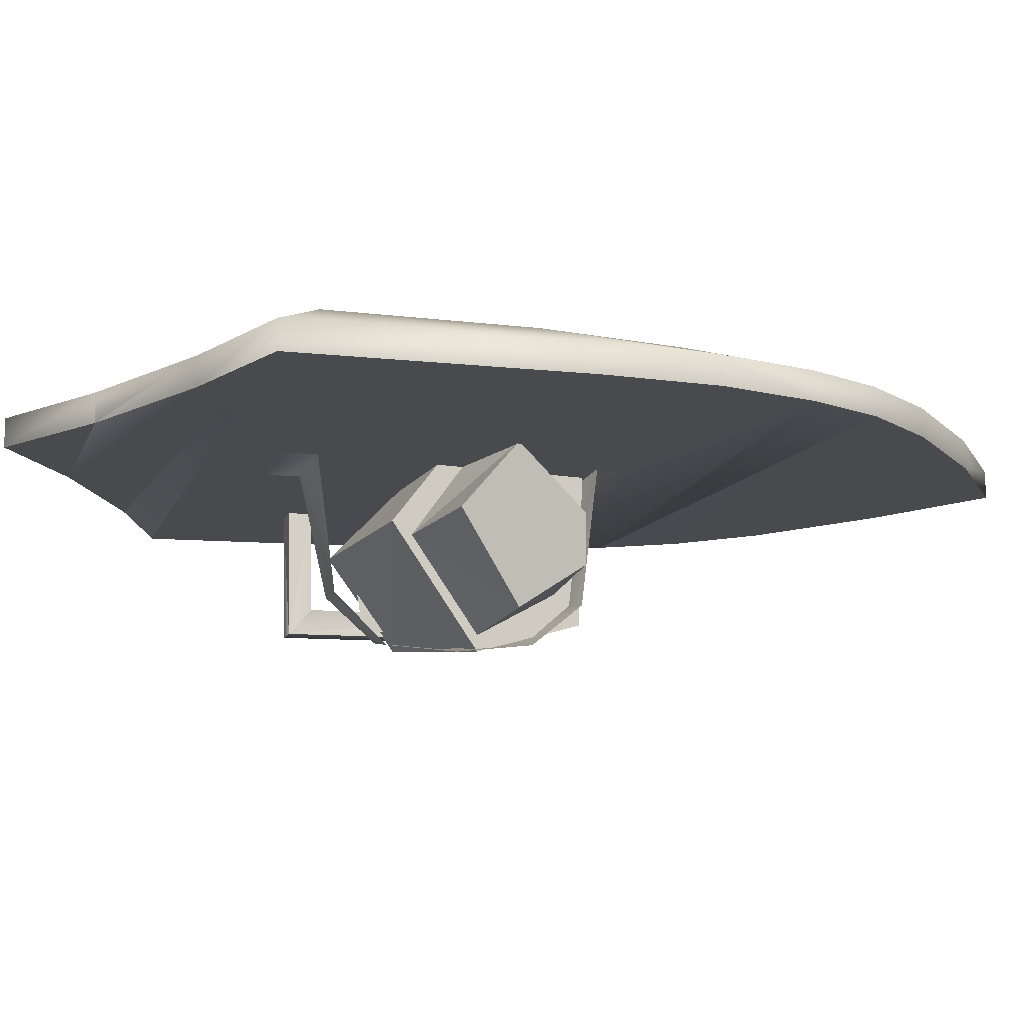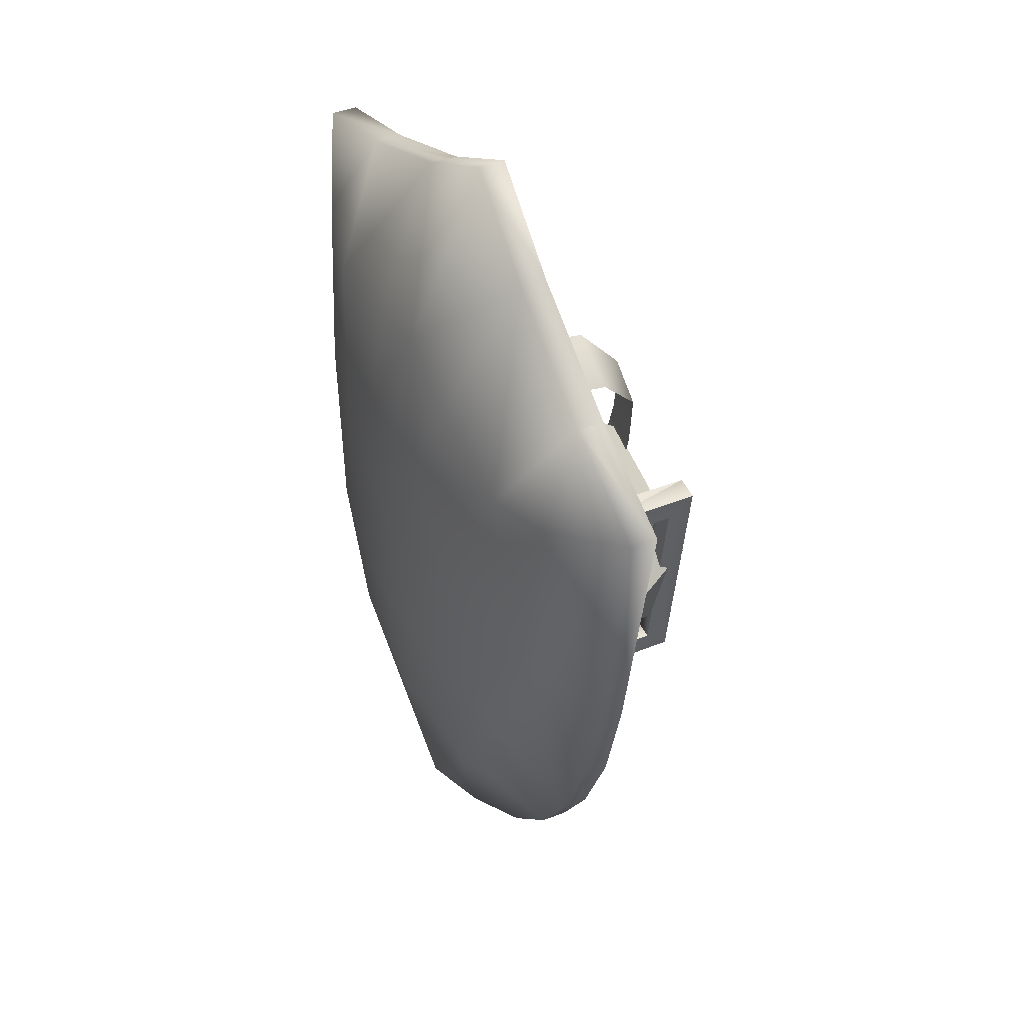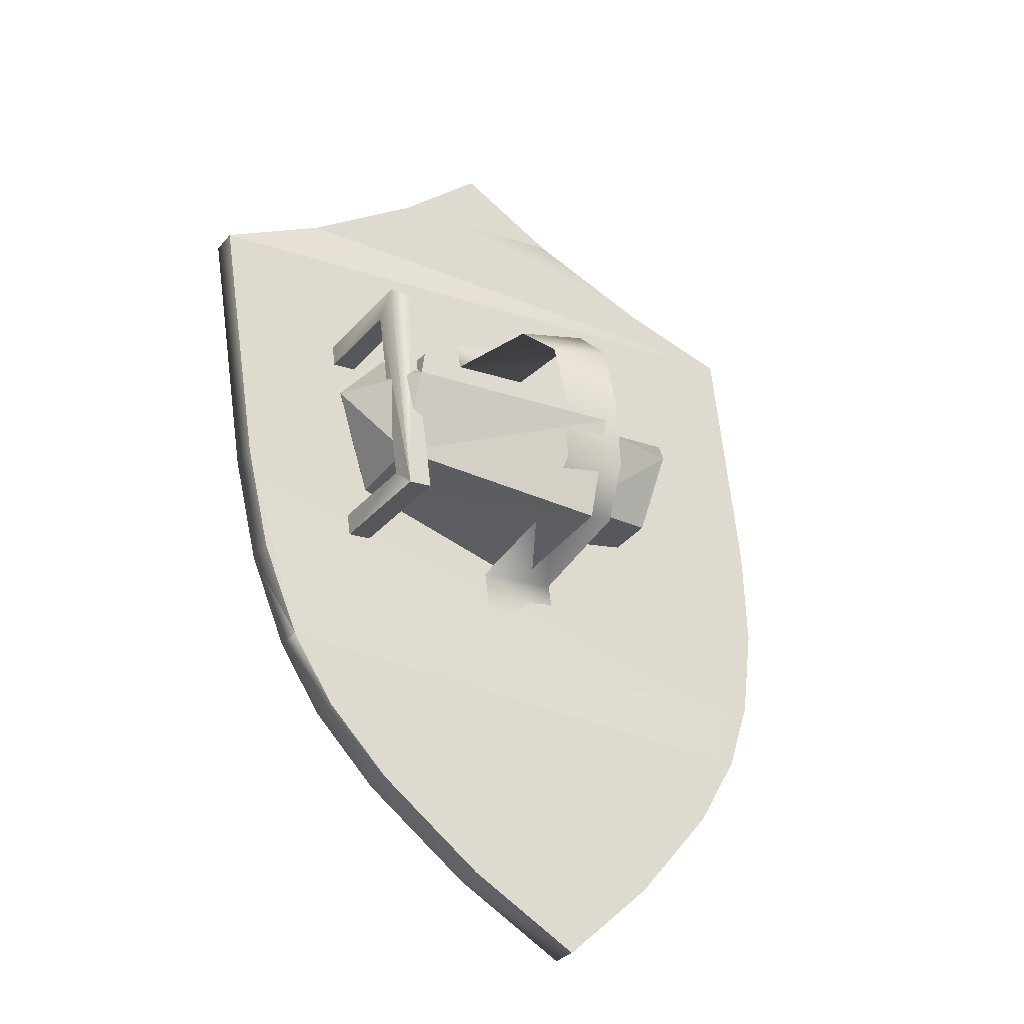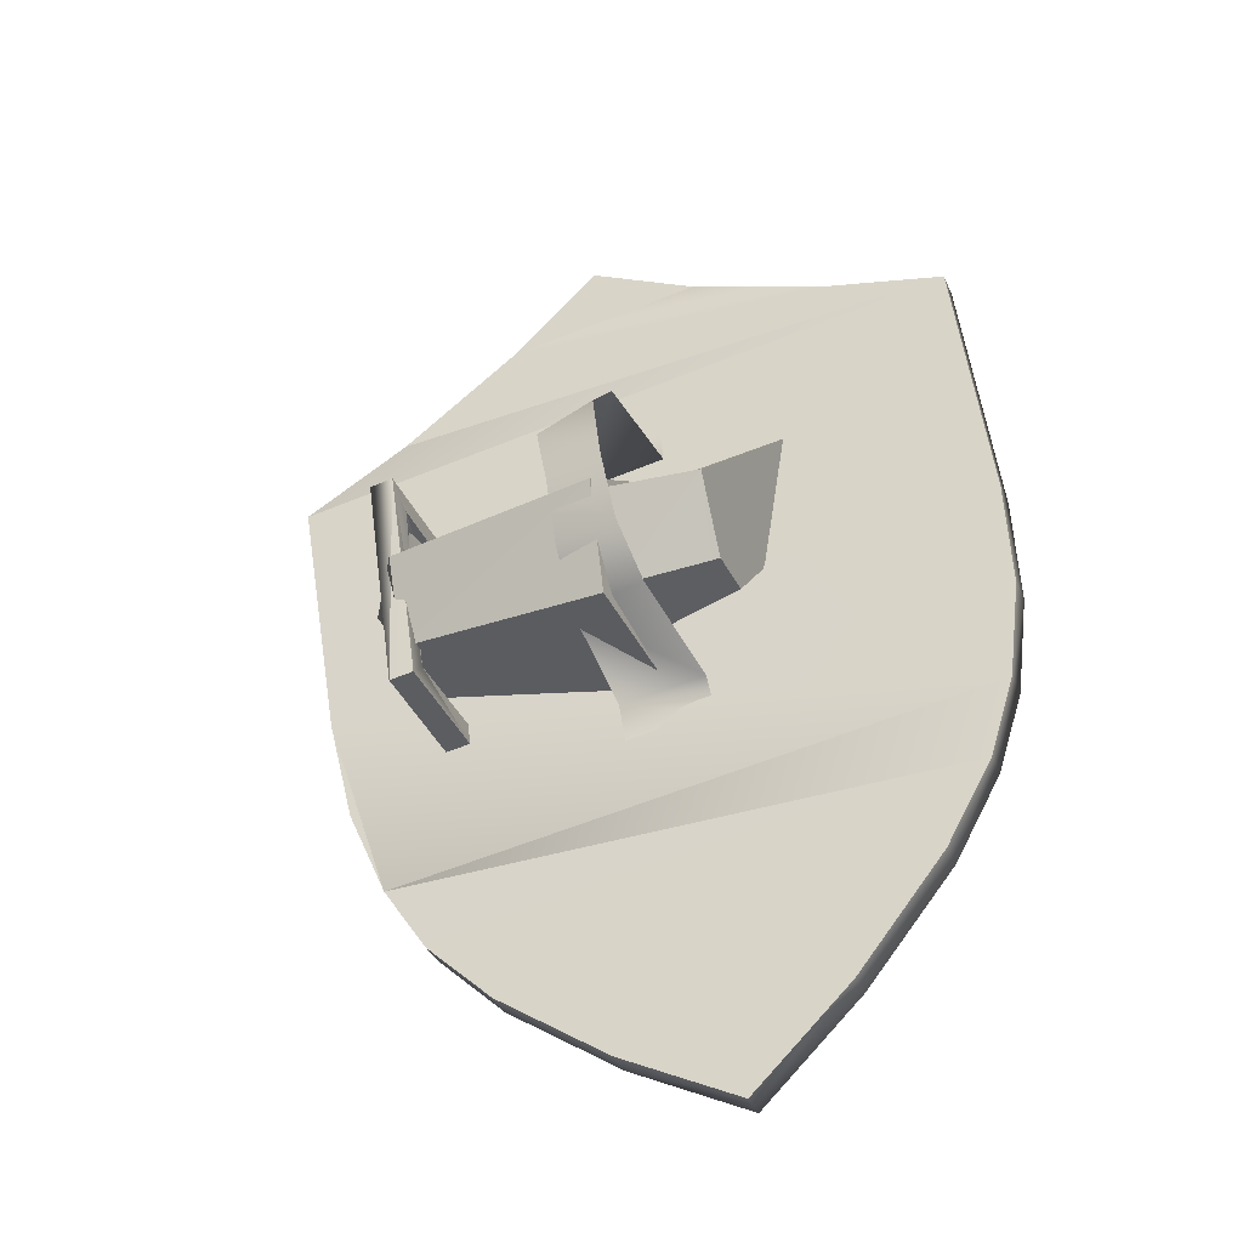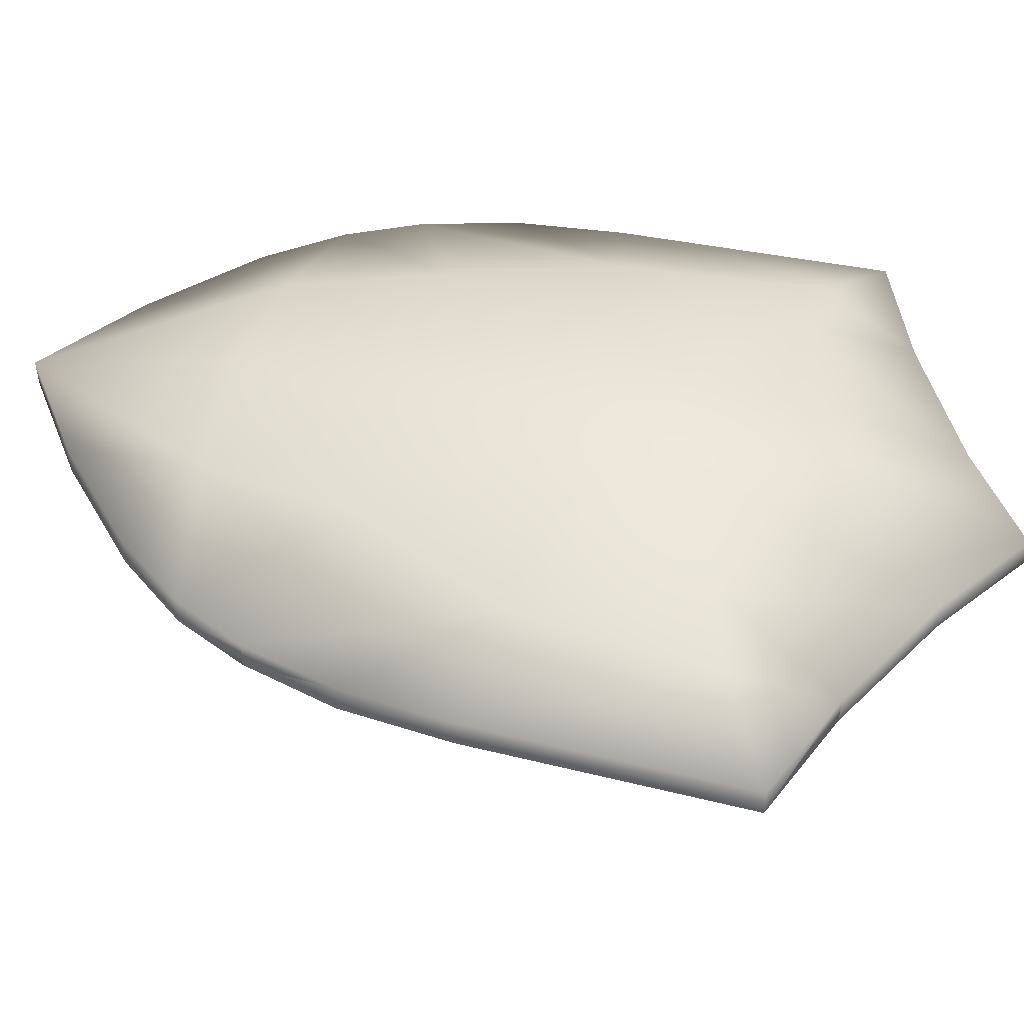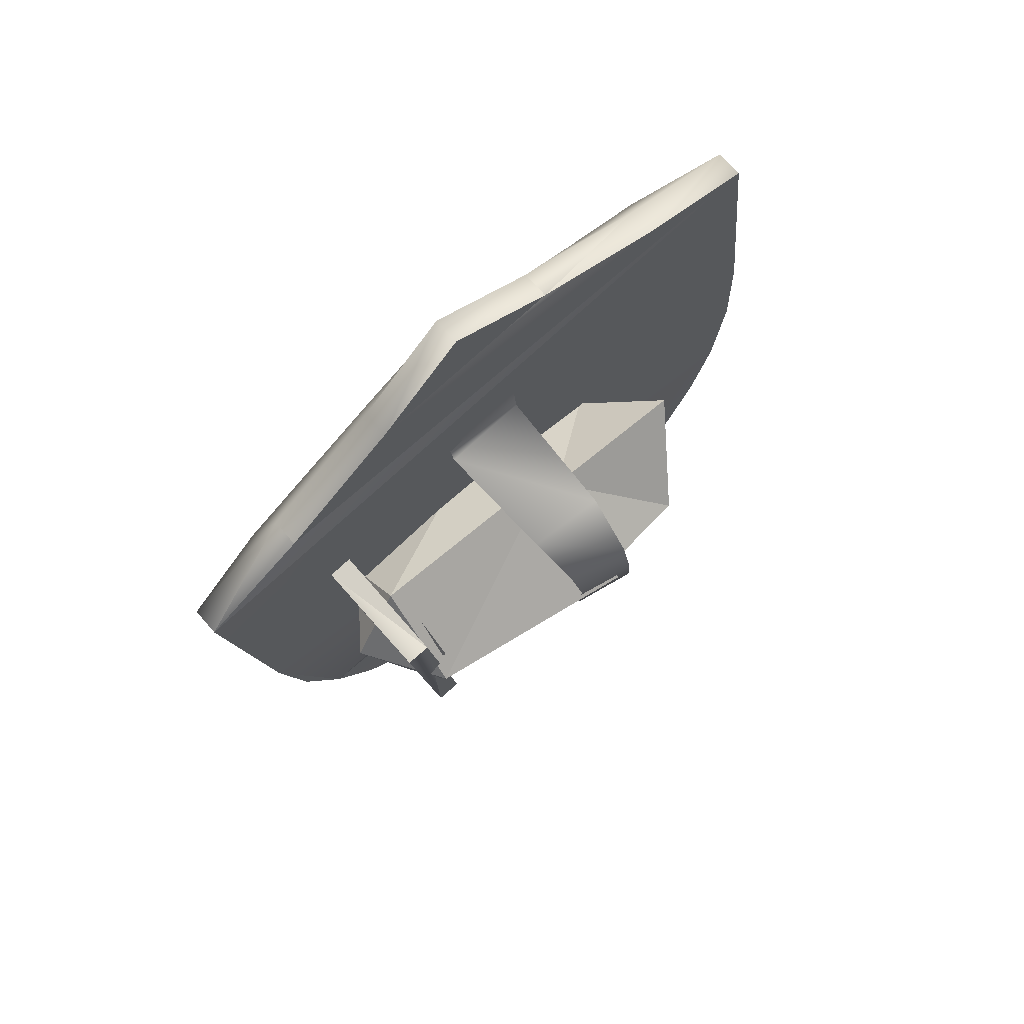
<metadata>
{"format":"obj","ext":"obj","renderer":"f3d","projection":"perspective","resolution":1024,"background":"white","views":[{"elev":-11.4,"azim":65.7,"up":"+Y"},{"elev":40.9,"azim":-114.5,"up":"+Z"},{"elev":-32.9,"azim":-31.4,"up":"+Z"},{"elev":-37.2,"azim":23.7,"up":"+Z"},{"elev":44.3,"azim":-83.8,"up":"+Y"},{"elev":70.9,"azim":-38.8,"up":"+Z"}]}
</metadata>
<code>
o AdultLink
v -2.889 8.456 -0.699
v -2.893 8.663 -1.018
v -2.647 8.818 -0.3271
v -2.888 9.181 -0.699
v -2.893 8.893 -1.018
v -2.927 8.659 -1.023
v -3.338 8.397 -0.6989
v -3.337 8.601 -1.069
v -2.925 8.897 -1.024
v -3.337 8.971 -1.069
v -3.338 9.249 -0.6989
v -3.338 8.823 -0.3839
v -4.291 8.936 -0.4487
v -4.304 9.028 -0.8907
v -4.297 8.517 -0.5282
v -4.307 8.625 -0.994
v -3.337 8.471 -1.199
v -3.337 9.175 -1.218
v -3.338 9.398 -0.6989
v -3.338 8.323 -0.6989
v -3.338 8.879 -0.2913
v -4.349 8.601 -1.088
v -4.349 9.009 -1.088
v -4.349 8.453 -0.699
v -4.349 8.879 -0.3656
v -4.349 9.175 -0.699
v -4.604 8.827 -0.6943
f 15 16 14
f 13 15 14
f 2 5 4 3 1
f 1 6 2
f 1 7 8
f 6 1 8
f 9 10 11
f 4 9 11
f 6 8 10
f 9 6 10
f 9 5 2
f 6 9 2
f 1 12 7
f 4 12 3
f 12 1 3
f 12 4 11
f 9 4 5
f 17 18 19
f 20 17 19
f 21 20 19
f 17 22 23
f 18 17 23
f 20 24 22
f 17 20 22
f 21 25 24
f 20 21 24
f 19 26 25
f 21 19 25
f 18 23 26
f 19 18 26
f 27 26 23
f 26 27 25
f 25 27 24
f 27 22 24
f 22 27 23
o Mesh_00802.001
v -4.518 9.098 -0.3083
v -4.402 9.102 -0.2926
v -4.385 8.635 -0.2938
v -4.497 8.632 -0.3122
v -4.275 9.112 -1.183
v -4.391 9.108 -1.199
v -4.37 8.642 -1.203
v -4.26 8.644 -1.188
v -4.376 9.108 -1.307
v -4.35 8.525 -1.312
v -4.261 9.113 -1.291
v -4.238 8.529 -1.296
v -4.507 8.514 -0.2043
v -4.532 9.096 -0.2002
v -4.418 9.102 -0.1842
v -4.397 8.516 -0.1891
v -3.131 9.163 -1.397
v -3.563 9.143 -1.265
v -3.536 9.147 -1.455
v -3.164 9.159 -1.21
v -3.531 8.584 -1.161
v -3.185 8.536 -1.139
v -3.524 8.4 -0.9444
v -3.233 8.351 -0.9183
v -3.553 8.357 -0.6178
v -3.284 8.309 -0.5779
v -3.612 8.373 -0.3189
v -3.327 8.325 -0.2641
v -3.678 8.574 -0.111
v -3.336 8.544 -0.02554
v -3.742 9.13 -0.000888
v -3.343 9.145 0.05699
v -3.767 9.129 0.1872
v -3.36 9.144 0.2452
v -1.966 9.327 0.7214
v -2.528 9.173 0.8603
v -1.962 9.197 0.7215
v -2.533 9.304 0.8601
v -3.181 9.148 1.093
v -3.185 9.278 1.096
v -3.689 9.127 1.352
v -3.696 9.255 1.351
v -4.108 9.113 0.9643
v -4.115 9.242 0.9638
v -4.67 9.093 0.554
v -4.675 9.223 0.5566
v -5.176 9.074 0.2657
v -5.18 9.204 0.2656
v -4.74 9.404 0.07377
v -4.963 9.219 -1.017
v -4.521 9.433 -0.8423
v -4.834 9.226 -1.527
v -4.649 9.236 -1.955
v -4.096 9.517 -1.545
v -4.435 9.246 -2.27
v -3.808 9.457 -2.271
v -4.123 9.259 -2.573
v -3.599 9.284 -2.937
v -3.048 9.305 -3.222
v -3.199 9.541 -2.22
v -3.563 9.629 -1.469
v -3.314 9.654 -1.434
v -3.429 9.688 -0.6464
v -3.998 9.602 -0.7277
v -3.572 9.561 0.4093
v -3.911 9.544 0.2299
v -3.741 9.63 -0.2195
v -3.493 9.654 -0.1847
v -4.39 9.503 0.01596
v -3.196 9.57 0.3308
v -2.677 9.569 0.2608
v -2.349 9.497 0.4158
v -4.958 9.089 -1.017
v -4.83 9.096 -1.527
v -4.642 9.107 -1.954
v -4.43 9.116 -2.273
v -4.118 9.129 -2.573
v -3.594 9.153 -2.936
v -3.041 9.176 -3.222
v -2.592 9.19 -2.796
v -2.597 9.32 -2.793
v -2.189 9.204 -2.3
v -2.193 9.334 -2.3
v -1.974 9.212 -1.923
v -1.98 9.341 -1.923
v -1.857 9.213 -1.561
v -1.862 9.343 -1.561
v -1.801 9.345 -1.095
v -1.796 9.214 -1.095
v -1.815 9.209 -0.5692
v -1.819 9.34 -0.5693
v -2.307 9.518 -0.5273
v -2.526 9.576 -1.323
v -2.596 9.505 -2.099
v -3.064 9.649 -1.398
v -2.853 9.646 -0.5674
v -3.242 9.651 -0.1489
v -4.108 9.113 0.9643
v -3.181 9.148 1.093
v -3.689 9.127 1.352
v -2.528 9.173 0.8603
v -4.67 9.093 0.554
v -1.962 9.197 0.7215
v -5.176 9.074 0.2657
v -1.815 9.209 -0.5692
v -4.958 9.089 -1.017
v -1.796 9.214 -1.095
v -1.857 9.213 -1.561
v -4.642 9.107 -1.954
v -4.83 9.096 -1.527
v -2.592 9.19 -2.796
v -3.594 9.153 -2.936
v -3.041 9.176 -3.222
v -4.118 9.129 -2.573
v -2.189 9.204 -2.3
v -4.43 9.116 -2.273
v -1.973 9.212 -1.923
f 62 63 64
f 65 63 62
f 65 66 63
f 67 66 65
f 67 68 66
f 69 68 67
f 69 70 68
f 71 70 69
f 71 72 70
f 73 72 71
f 73 74 72
f 75 74 73
f 76 77 75
f 78 77 76
f 78 79 77
f 78 80 79
f 81 80 78
f 81 82 80
f 83 82 81
f 83 84 82
f 83 85 84
f 83 86 85
f 83 87 86
f 88 87 83
f 88 89 87
f 88 90 89
f 88 91 90
f 88 81 91
f 83 81 88
f 92 71 69
f 92 93 71
f 92 94 93
f 95 94 92
f 90 94 95
f 91 94 90
f 96 94 91
f 96 93 94
f 96 71 93
f 96 73 71
f 76 73 96
f 76 75 73
f 67 92 69
f 67 97 92
f 67 98 97
f 65 98 67
f 65 99 98
f 62 99 65
f 75 100 74
f 77 100 75
f 77 101 100
f 79 101 77
f 79 102 101
f 80 102 79
f 80 103 102
f 82 103 80
f 82 104 103
f 84 104 82
f 84 105 104
f 85 105 84
f 85 106 105
f 86 106 85
f 86 107 106
f 108 107 86
f 108 109 107
f 110 109 108
f 110 111 109
f 112 111 110
f 112 113 111
f 114 113 112
f 115 113 114
f 115 116 113
f 115 117 116
f 118 117 115
f 118 64 117
f 62 64 118
f 118 99 62
f 118 119 99
f 115 119 118
f 114 119 115
f 114 120 119
f 112 120 114
f 112 121 120
f 110 121 112
f 108 121 110
f 86 121 108
f 87 121 86
f 87 122 121
f 89 122 87
f 90 122 89
f 123 122 90
f 120 122 123
f 120 121 122
f 119 98 99
f 119 123 98
f 120 123 119
f 78 91 81
f 78 96 91
f 76 96 78
f 124 98 123
f 124 97 98
f 124 92 97
f 124 95 92
f 124 90 95
f 123 90 124
f 28 29 30
f 31 28 30
f 32 33 34
f 35 32 34
f 36 37 34
f 33 36 34
f 38 32 35
f 39 38 35
f 28 31 40
f 41 28 40
f 29 42 43
f 30 29 43
f 41 40 43
f 42 41 43
f 38 39 37
f 36 38 37
f 30 35 34
f 31 30 34
f 43 40 37
f 39 43 37
f 43 39 35
f 30 43 35
f 37 40 31
f 34 37 31
f 44 45 46
f 47 45 44
f 47 48 45
f 49 48 47
f 49 50 48
f 51 50 49
f 51 52 50
f 53 52 51
f 53 54 52
f 55 54 53
f 55 56 54
f 57 56 55
f 57 58 56
f 59 58 57
f 59 60 58
f 61 60 59
f 125 126 127
f 125 128 126
f 129 128 125
f 129 130 128
f 131 130 129
f 131 132 130
f 133 132 131
f 133 134 132
f 133 135 134
f 133 136 135
f 137 136 133
f 138 139 140
f 138 141 139
f 142 141 138
f 142 143 141
f 144 143 142
f 144 136 143
f 135 136 144

</code>
